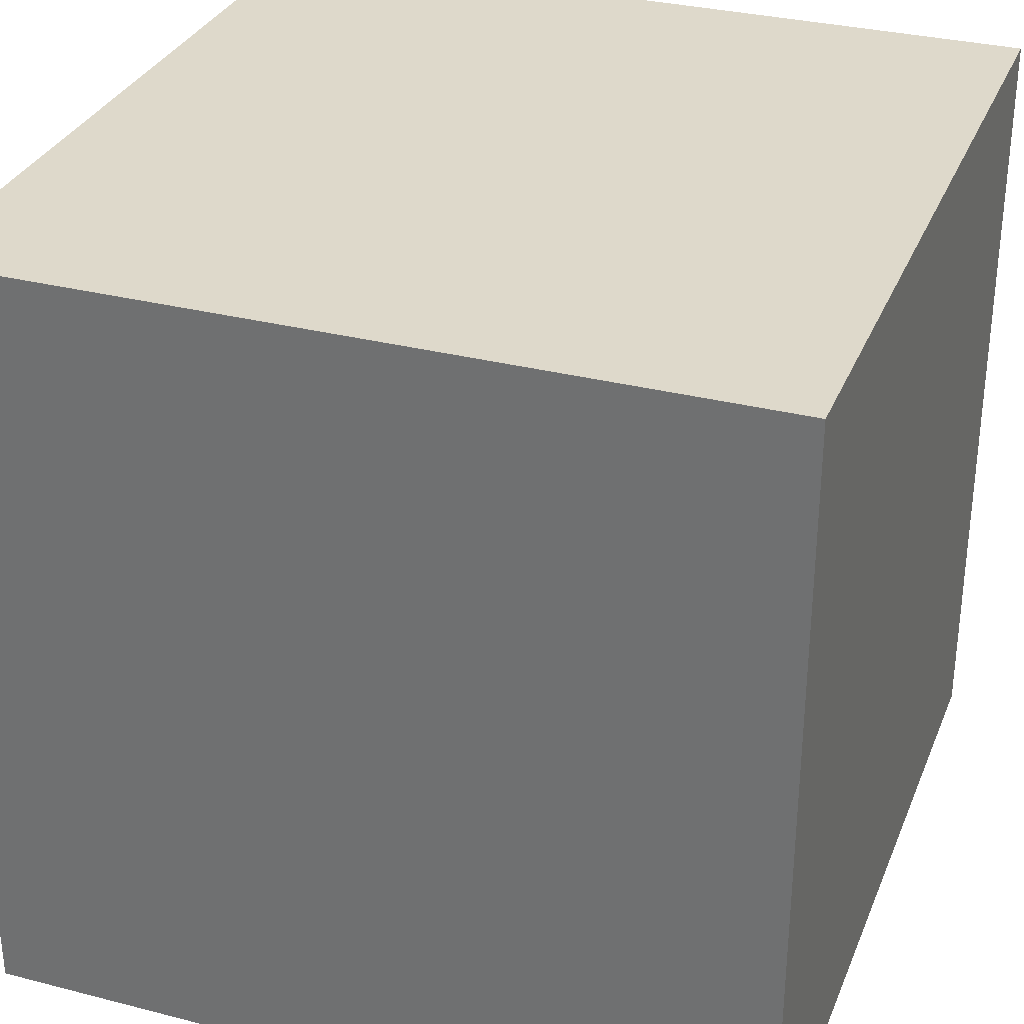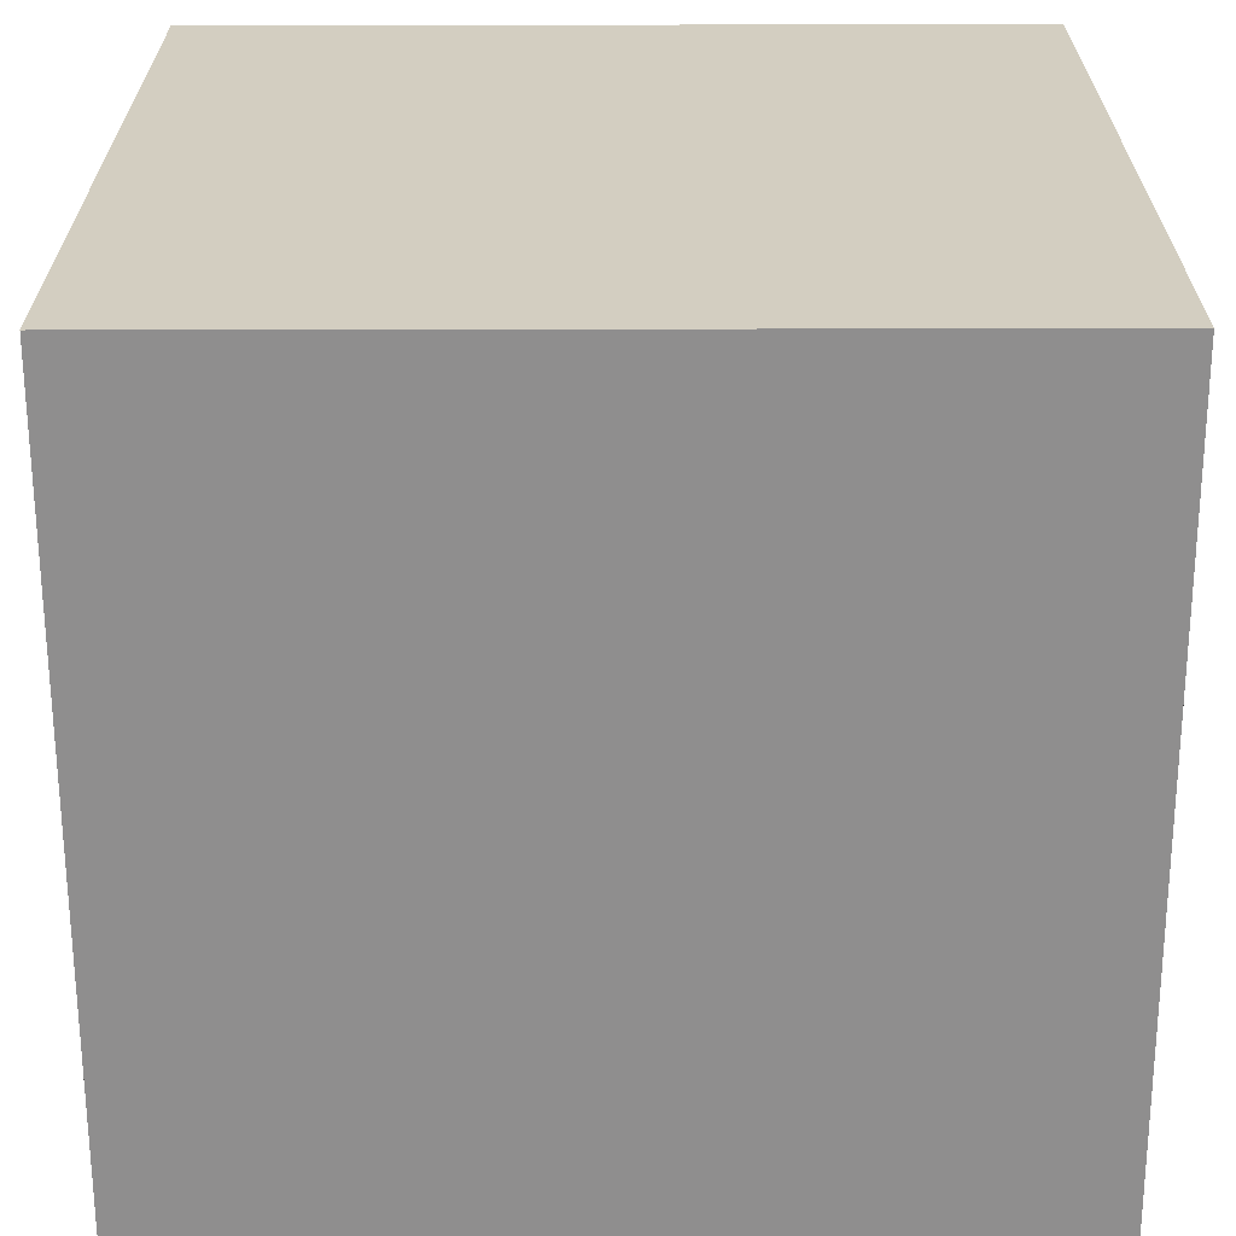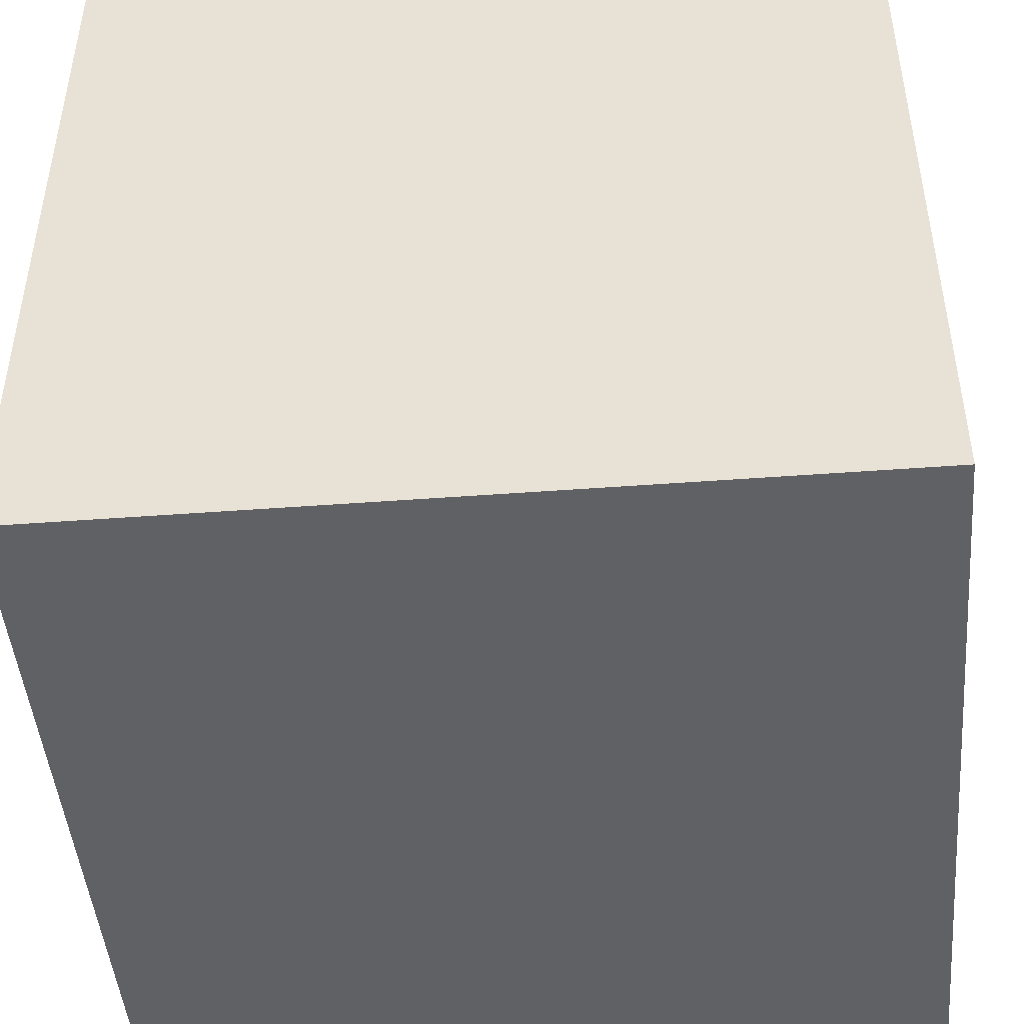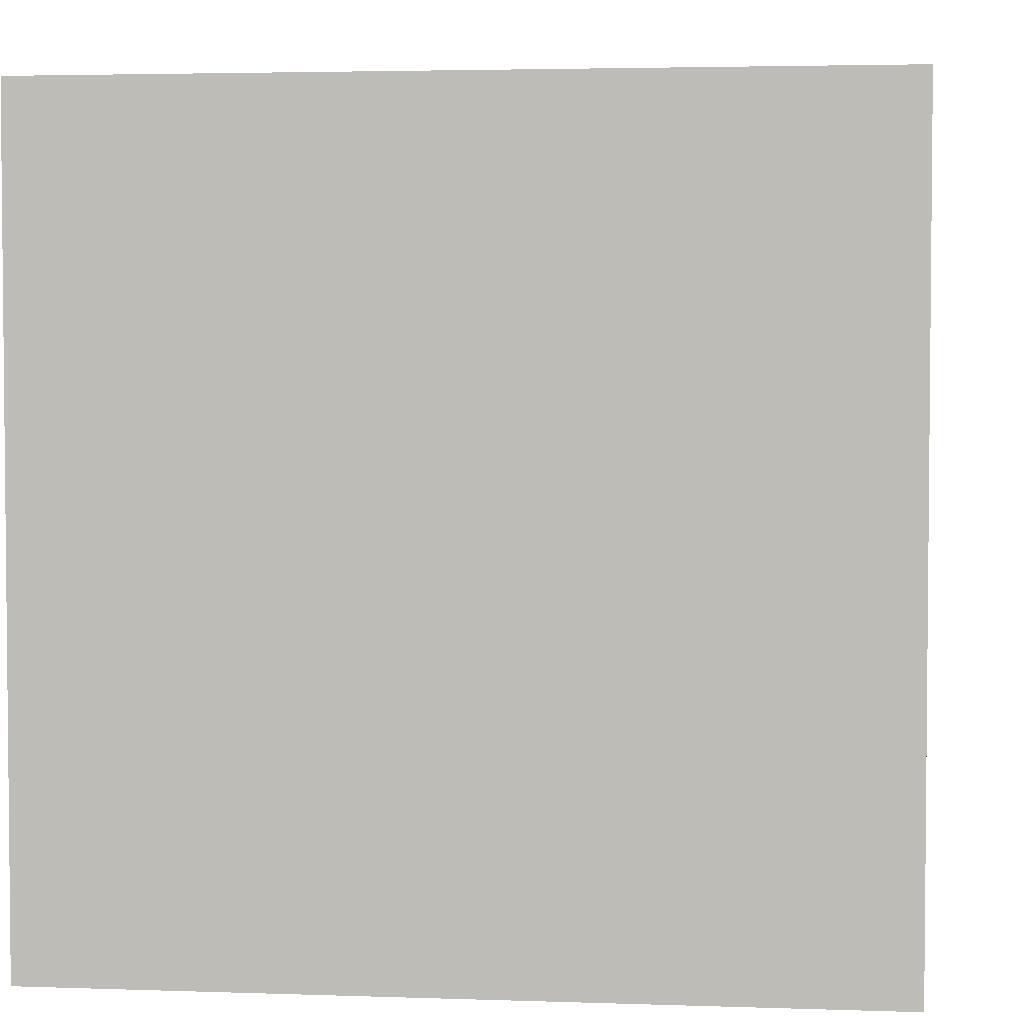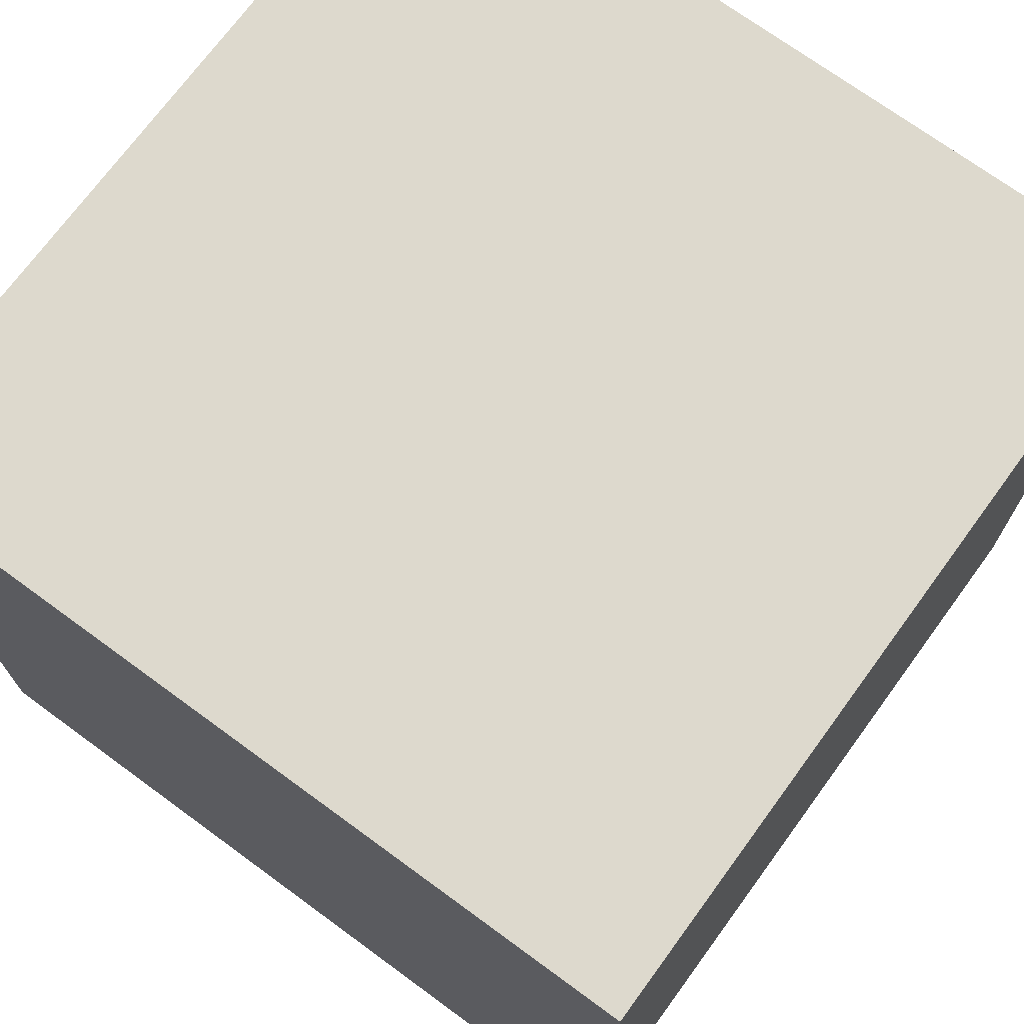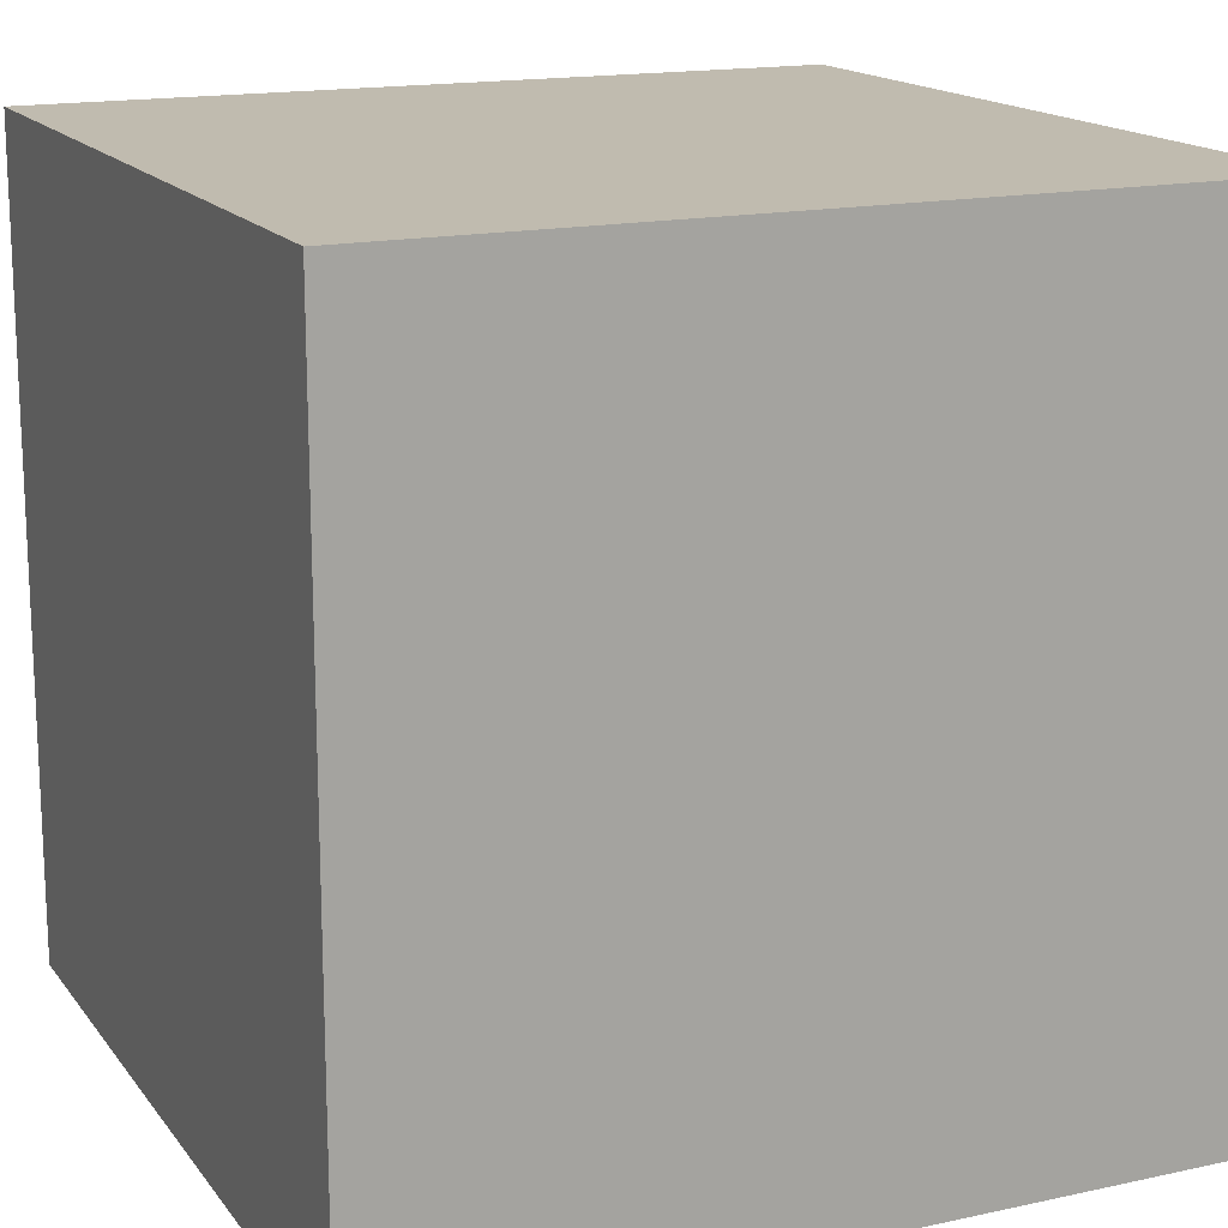
<metadata>
{"format":"obj","ext":"obj","renderer":"f3d","projection":"perspective","resolution":1024,"background":"white","views":[{"elev":31.7,"azim":-160.1,"up":"+Z"},{"elev":-65.0,"azim":0.1,"up":"+Z"},{"elev":-46.4,"azim":-175.1,"up":"+Z"},{"elev":3.4,"azim":96.7,"up":"+Z"},{"elev":72.0,"azim":126.2,"up":"+Y"},{"elev":16.1,"azim":155.8,"up":"+Y"}]}
</metadata>
<code>
v 0 0 0
v 1 0 0
v 1 1 0
v 0 1 0
v 0 0 1
v 1 0 1
v 1 1 1
v 0 1 1
f 1 2 3 4
f 5 6 7 8
f 1 2 6 5
f 2 3 7 6
f 3 4 8 7
f 4 1 5 8

</code>
